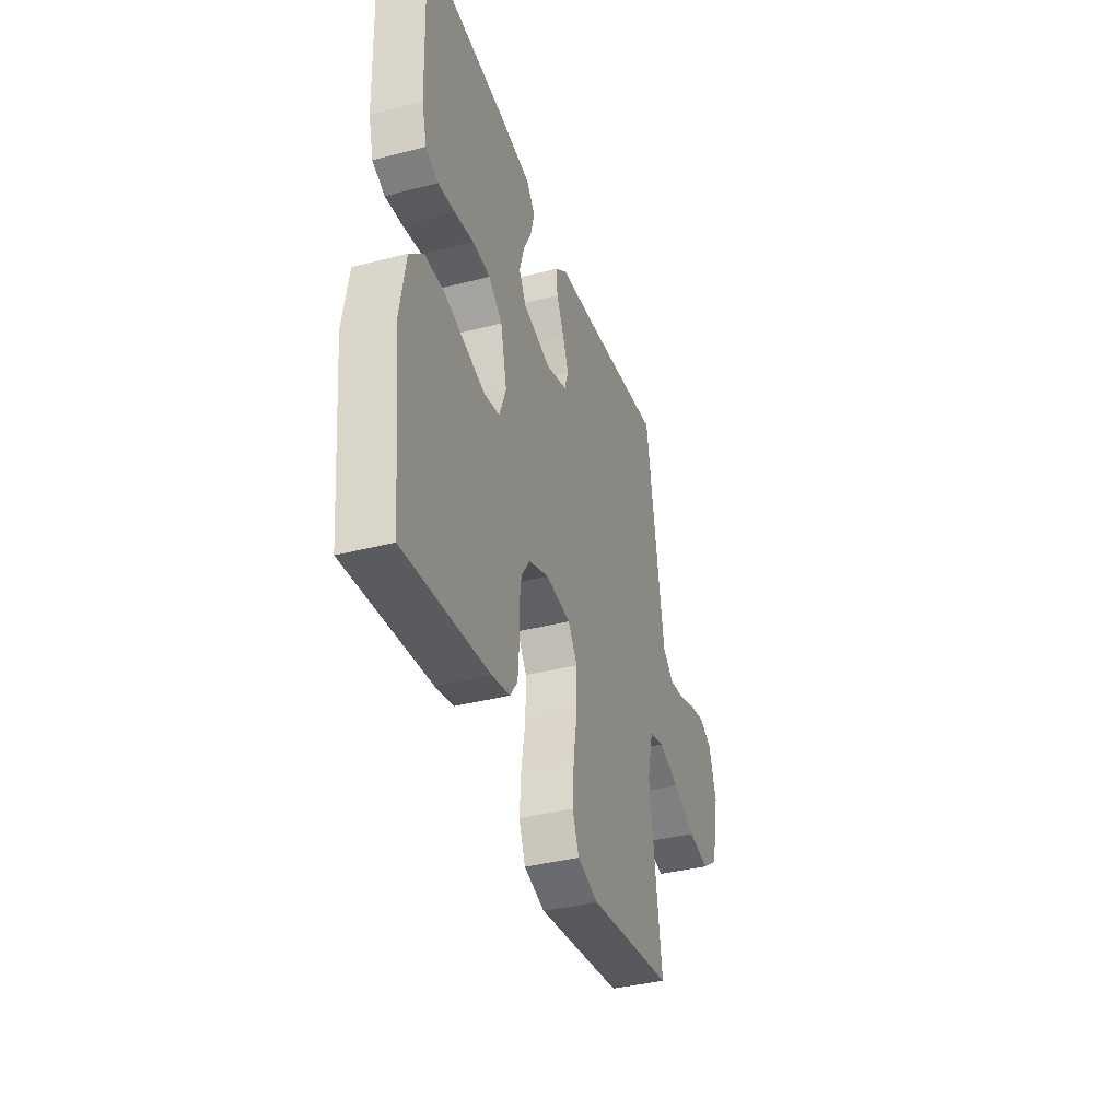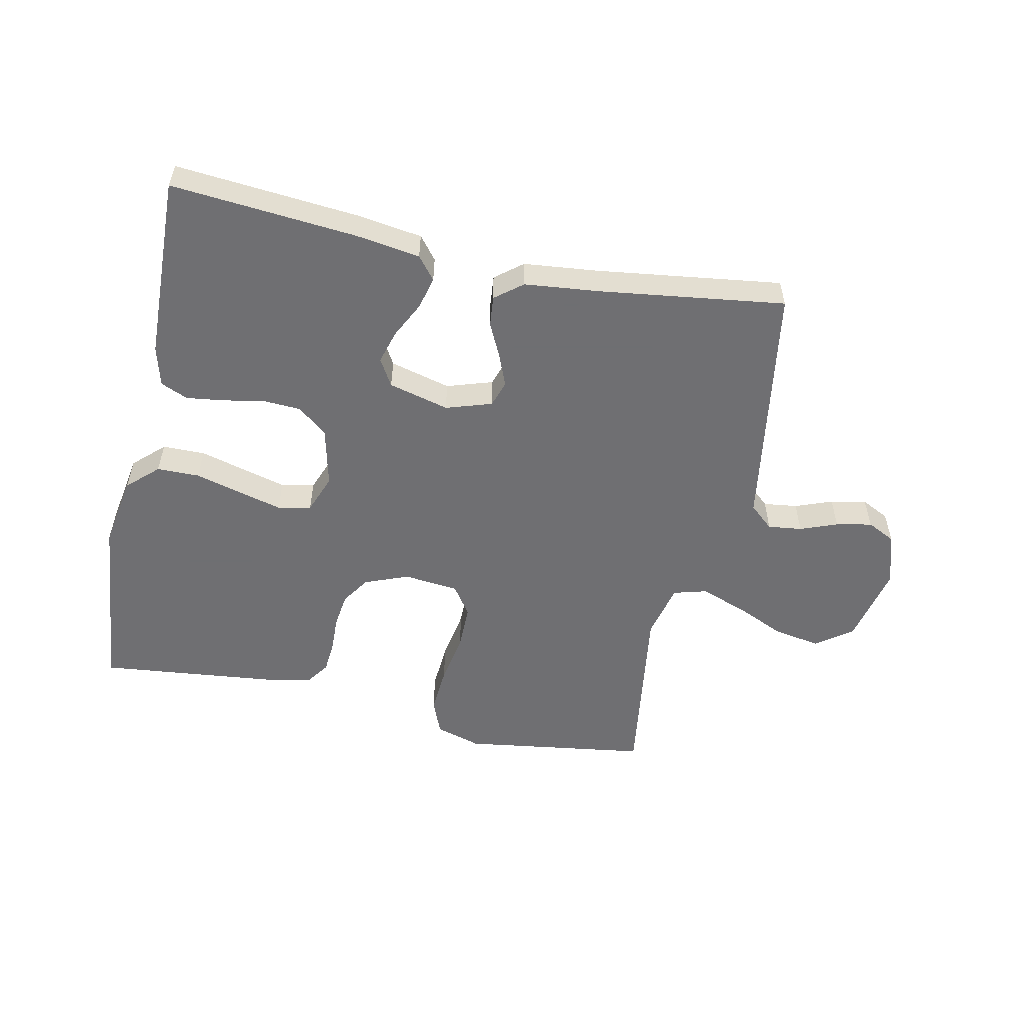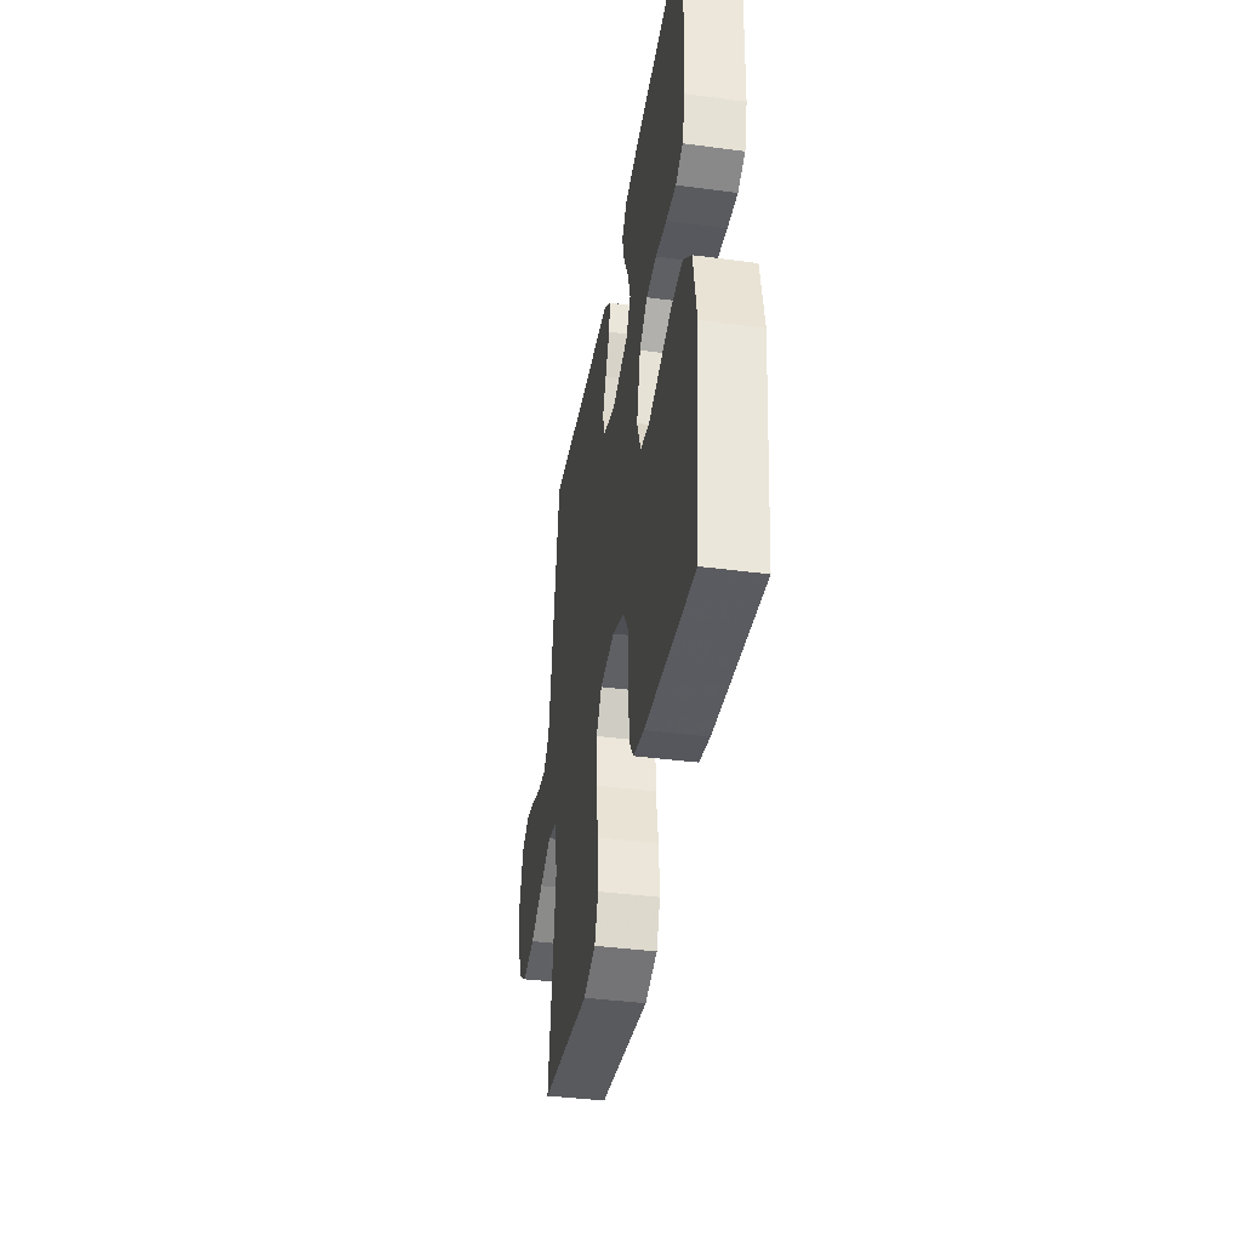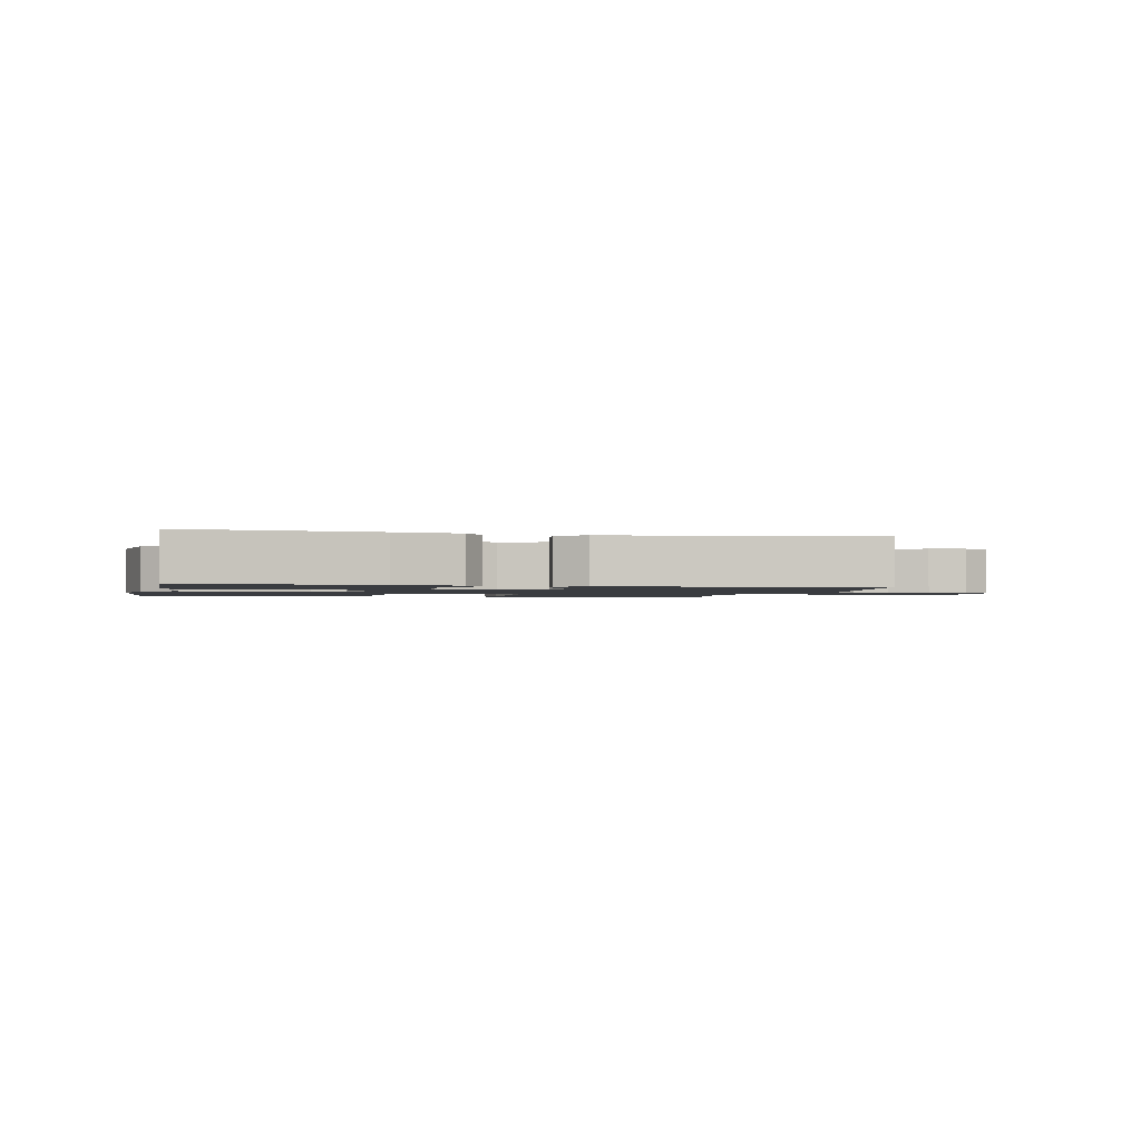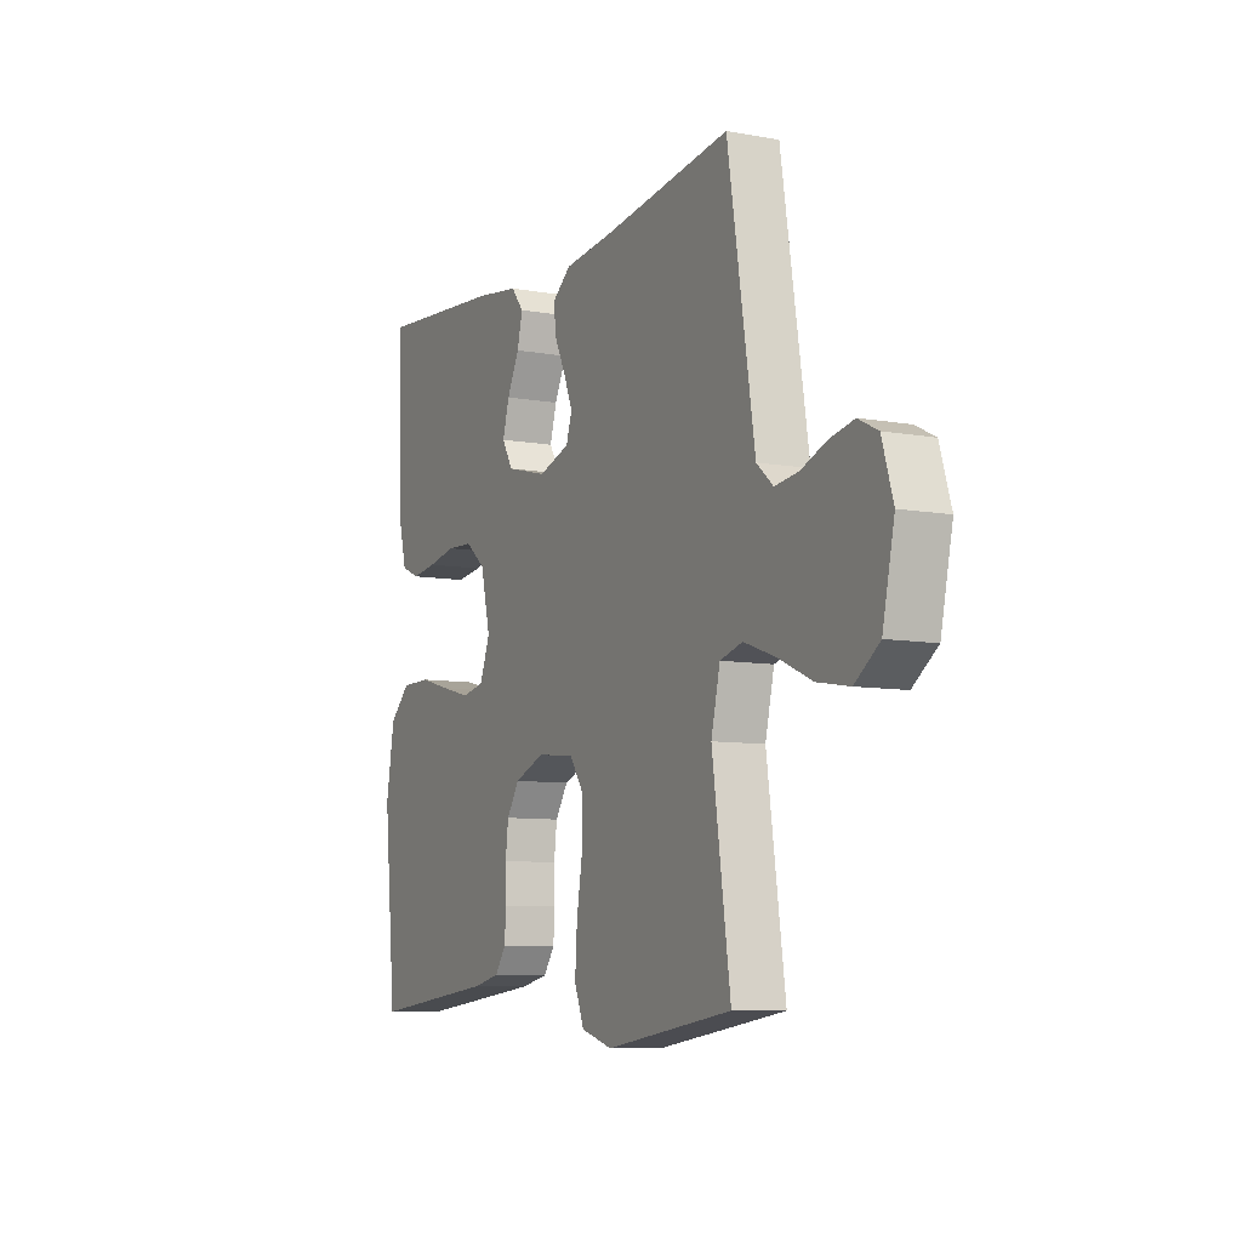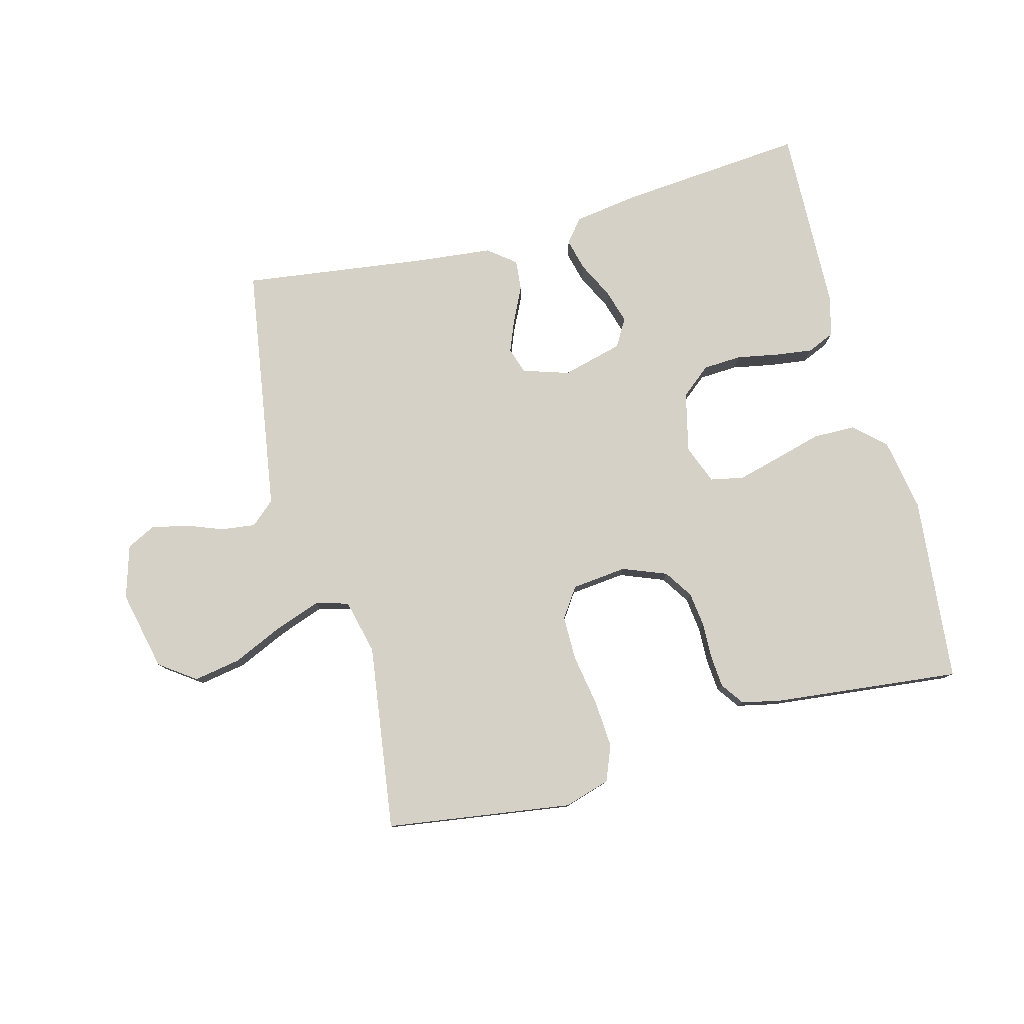
<metadata>
{"format":"obj","ext":"obj","renderer":"f3d","projection":"perspective","resolution":1024,"background":"white","views":[{"elev":-38.2,"azim":-71.9,"up":"+Z"},{"elev":-54.7,"azim":-12.1,"up":"+Y"},{"elev":-39.7,"azim":-99.3,"up":"+Z"},{"elev":-1.6,"azim":-12.9,"up":"+Y"},{"elev":-8.3,"azim":63.5,"up":"+Z"},{"elev":79.3,"azim":165.0,"up":"+Y"}]}
</metadata>
<code>
v 0.5 0.07 0.5
v 0.548 0.07 0.2
v 0.564 0.07 0.1
v 0.603 0.07 0.066
v 0.658 0.07 0.073
v 0.718 0.07 0.096
v 0.776 0.07 0.108
v 0.822 0.07 0.085
v 0.848 0.07 0
v 0.82 0.07 -0.129
v 0.762 0.07 -0.171
v 0.686 0.07 -0.158
v 0.605 0.07 -0.122
v 0.531 0.07 -0.096
v 0.478 0.07 -0.111
v 0.457 0.07 -0.2
v 0.5 0.07 -0.5
v 0.2 0.07 -0.544
v 0.126 0.07 -0.522
v 0.103 0.07 -0.465
v 0.108 0.07 -0.388
v 0.122 0.07 -0.305
v 0.122 0.07 -0.233
v 0.089 0.07 -0.185
v 0 0.07 -0.176
v -0.071 0.07 -0.204
v -0.101 0.07 -0.25
v -0.108 0.07 -0.306
v -0.106 0.07 -0.364
v -0.11 0.07 -0.416
v -0.136 0.07 -0.453
v -0.2 0.07 -0.467
v -0.5 0.07 -0.5
v -0.53 0.07 -0.2
v -0.51 0.07 -0.083
v -0.461 0.07 -0.037
v -0.392 0.07 -0.036
v -0.317 0.07 -0.056
v -0.247 0.07 -0.074
v -0.193 0.07 -0.063
v -0.169 0.07 0
v -0.192 0.07 0.096
v -0.24 0.07 0.135
v -0.302 0.07 0.138
v -0.369 0.07 0.125
v -0.429 0.07 0.117
v -0.473 0.07 0.136
v -0.49 0.07 0.2
v -0.5 0.07 0.5
v -0.2 0.07 0.475
v -0.096 0.07 0.46
v -0.066 0.07 0.423
v -0.079 0.07 0.371
v -0.108 0.07 0.313
v -0.124 0.07 0.258
v -0.098 0.07 0.214
v 0 0.07 0.189
v 0.074 0.07 0.213
v 0.088 0.07 0.255
v 0.067 0.07 0.307
v 0.04 0.07 0.362
v 0.035 0.07 0.411
v 0.079 0.07 0.446
v 0.2 0.07 0.459
v 0.5 0 0.5
v 0.548 0 0.2
v 0.564 0 0.1
v 0.603 0 0.066
v 0.658 0 0.073
v 0.718 0 0.096
v 0.776 0 0.108
v 0.822 0 0.085
v 0.848 0 0
v 0.82 0 -0.129
v 0.762 0 -0.171
v 0.686 0 -0.158
v 0.605 0 -0.122
v 0.531 0 -0.096
v 0.478 0 -0.111
v 0.457 0 -0.2
v 0.5 0 -0.5
v 0.2 0 -0.544
v 0.126 0 -0.522
v 0.103 0 -0.465
v 0.108 0 -0.388
v 0.122 0 -0.305
v 0.122 0 -0.233
v 0.089 0 -0.185
v 0 0 -0.176
v -0.071 0 -0.204
v -0.101 0 -0.25
v -0.108 0 -0.306
v -0.106 0 -0.364
v -0.11 0 -0.416
v -0.136 0 -0.453
v -0.2 0 -0.467
v -0.5 0 -0.5
v -0.53 0 -0.2
v -0.51 0 -0.083
v -0.461 0 -0.037
v -0.392 0 -0.036
v -0.317 0 -0.056
v -0.247 0 -0.074
v -0.193 0 -0.063
v -0.169 0 0
v -0.192 0 0.096
v -0.24 0 0.135
v -0.302 0 0.138
v -0.369 0 0.125
v -0.429 0 0.117
v -0.473 0 0.136
v -0.49 0 0.2
v -0.5 0 0.5
v -0.2 0 0.475
v -0.096 0 0.46
v -0.066 0 0.423
v -0.079 0 0.371
v -0.108 0 0.313
v -0.124 0 0.258
v -0.098 0 0.214
v 0 0 0.189
v 0.074 0 0.213
v 0.088 0 0.255
v 0.067 0 0.307
v 0.04 0 0.362
v 0.035 0 0.411
v 0.079 0 0.446
v 0.2 0 0.459
f 62 63 64
f 61 62 64
f 60 61 64
f 64 1 2
f 60 64 2
f 59 60 2
f 58 59 2 3
f 57 58 3 4
f 52 53 54
f 51 52 54
f 50 51 54
f 49 50 54
f 48 49 54
f 47 48 54
f 46 47 54
f 45 46 54
f 44 45 54
f 43 44 54 55
f 42 43 55 56
f 36 37 38
f 35 36 38
f 34 35 38
f 33 34 38
f 32 33 38
f 31 32 38
f 30 31 38
f 29 30 38
f 28 29 38
f 27 28 38 39
f 26 27 39 40
f 20 21 22
f 19 20 22
f 18 19 22
f 17 18 22
f 16 17 22
f 15 16 22 23
f 11 12 13
f 10 11 13
f 9 10 13
f 8 9 13
f 7 8 13
f 6 7 13
f 5 6 13
f 4 5 13 14
f 57 4 14 15
f 56 57 15
f 42 56 15
f 41 42 15
f 25 26 40 41
f 24 25 41 15
f 15 23 24
f 128 127 126
f 128 126 125
f 128 125 124
f 66 65 128
f 66 128 124
f 66 124 123
f 67 66 123 122
f 68 67 122 121
f 118 117 116
f 118 116 115
f 118 115 114
f 118 114 113
f 118 113 112
f 118 112 111
f 118 111 110
f 118 110 109
f 118 109 108
f 119 118 108 107
f 120 119 107 106
f 102 101 100
f 102 100 99
f 102 99 98
f 102 98 97
f 102 97 96
f 102 96 95
f 102 95 94
f 102 94 93
f 102 93 92
f 103 102 92 91
f 104 103 91 90
f 86 85 84
f 86 84 83
f 86 83 82
f 86 82 81
f 86 81 80
f 87 86 80 79
f 77 76 75
f 77 75 74
f 77 74 73
f 77 73 72
f 77 72 71
f 77 71 70
f 77 70 69
f 78 77 69 68
f 79 78 68 121
f 79 121 120
f 79 120 106
f 79 106 105
f 105 104 90 89
f 79 105 89 88
f 88 87 79
f 1 65 66 2
f 2 66 67 3
f 3 67 68 4
f 4 68 69 5
f 5 69 70 6
f 6 70 71 7
f 7 71 72 8
f 8 72 73 9
f 9 73 74 10
f 10 74 75 11
f 11 75 76 12
f 12 76 77 13
f 13 77 78 14
f 14 78 79 15
f 15 79 80 16
f 16 80 81 17
f 17 81 82 18
f 18 82 83 19
f 19 83 84 20
f 20 84 85 21
f 21 85 86 22
f 22 86 87 23
f 23 87 88 24
f 24 88 89 25
f 25 89 90 26
f 26 90 91 27
f 27 91 92 28
f 28 92 93 29
f 29 93 94 30
f 30 94 95 31
f 31 95 96 32
f 32 96 97 33
f 33 97 98 34
f 34 98 99 35
f 35 99 100 36
f 36 100 101 37
f 37 101 102 38
f 38 102 103 39
f 39 103 104 40
f 40 104 105 41
f 41 105 106 42
f 42 106 107 43
f 43 107 108 44
f 44 108 109 45
f 45 109 110 46
f 46 110 111 47
f 47 111 112 48
f 48 112 113 49
f 49 113 114 50
f 50 114 115 51
f 51 115 116 52
f 52 116 117 53
f 53 117 118 54
f 54 118 119 55
f 55 119 120 56
f 56 120 121 57
f 57 121 122 58
f 58 122 123 59
f 59 123 124 60
f 60 124 125 61
f 61 125 126 62
f 62 126 127 63
f 63 127 128 64
f 64 128 65 1

</code>
